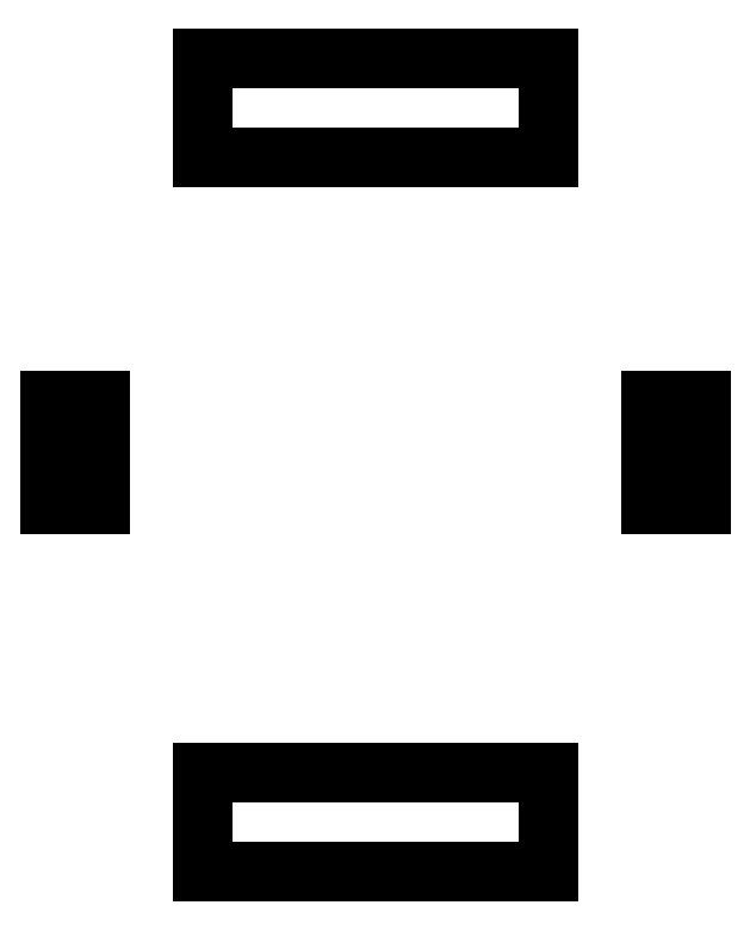
<metadata>
{"format":"dxf","ext":"dxf","renderer":"ezdxf+matplotlib","layout":"modelspace","background":"white","min_lineweight":24,"dpi":150}
</metadata>
<code>
0
SECTION
2
ENTITIES
0
LINE
8
0
10
16.5
20
28
30
0
11
23.5
21
28
31
0
0
LINE
8
0
10
23.5
20
28
30
0
11
23.5
21
26
31
0
0
LINE
8
0
10
23.5
20
26
30
0
11
16.5
21
26
31
0
0
LINE
8
0
10
16.5
20
26
30
0
11
16.5
21
28
31
0
0
LINE
8
0
10
25.6
20
21.05
30
0
11
25.6
21
18.95
31
0
0
LINE
8
0
10
26.6
20
21.05
30
0
11
25.6
21
21.05
31
0
0
LINE
8
0
10
26.6
20
18.95
30
0
11
26.6
21
21.05
31
0
0
LINE
8
0
10
25.6
20
18.95
30
0
11
26.6
21
18.95
31
0
0
LINE
8
0
10
16.5
20
13.5
30
0
11
23.5
21
13.5
31
0
0
LINE
8
0
10
23.5
20
13.5
30
0
11
23.5
21
11.5
31
0
0
LINE
8
0
10
23.5
20
11.5
30
0
11
16.5
21
11.5
31
0
0
LINE
8
0
10
16.5
20
11.5
30
0
11
16.5
21
13.5
31
0
0
LINE
8
0
10
14.4
20
18.95
30
0
11
13.4
21
18.95
31
0
0
LINE
8
0
10
14.4
20
21.05
30
0
11
14.4
21
18.95
31
0
0
LINE
8
0
10
13.4
20
18.95
30
0
11
13.4
21
21.05
31
0
0
LINE
8
0
10
13.4
20
21.05
30
0
11
14.4
21
21.05
31
0
0
ENDSEC
0
EOF

</code>
